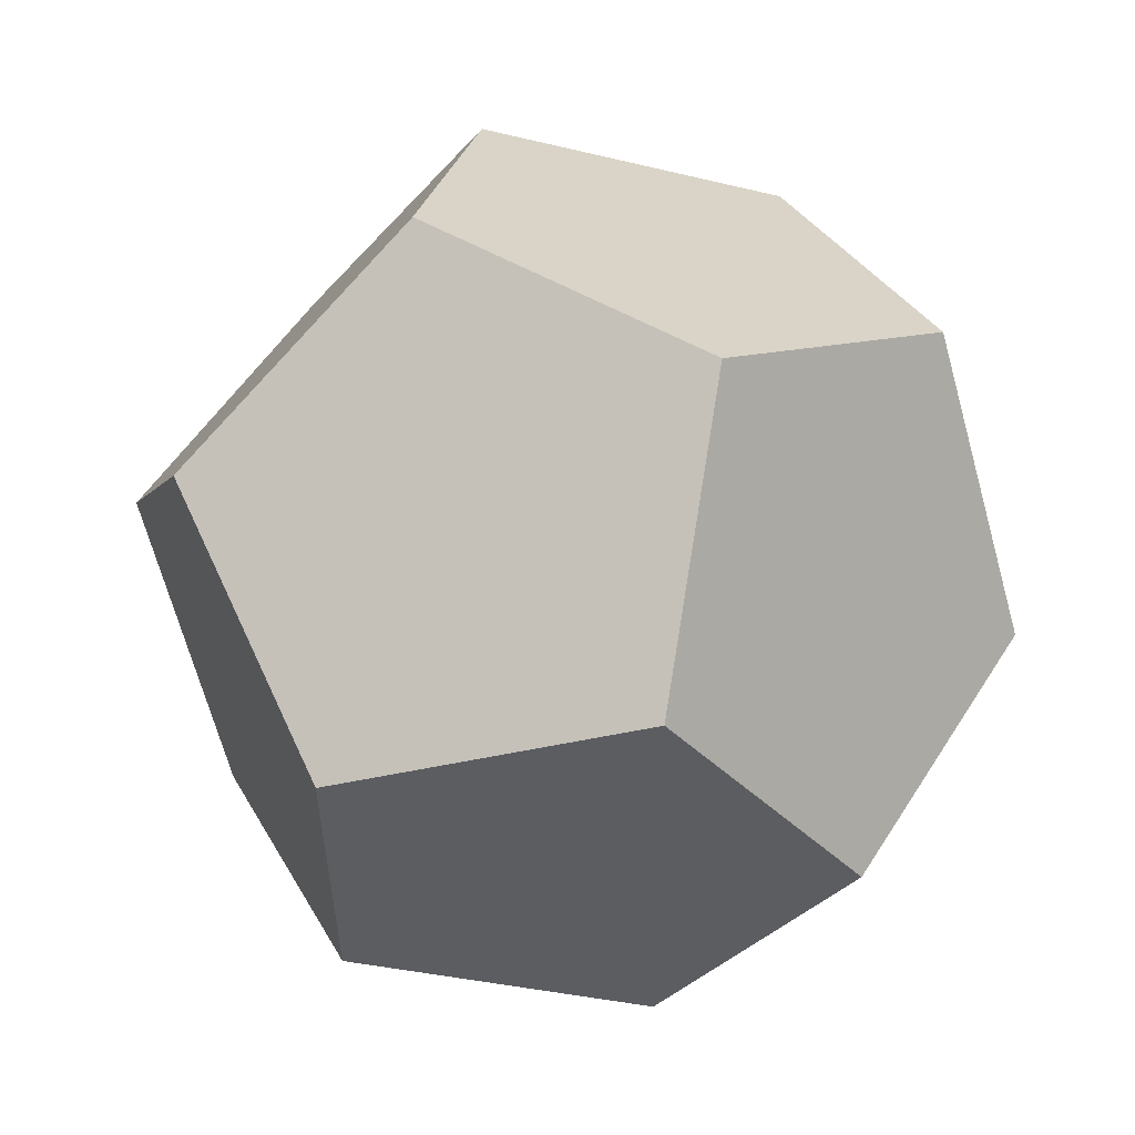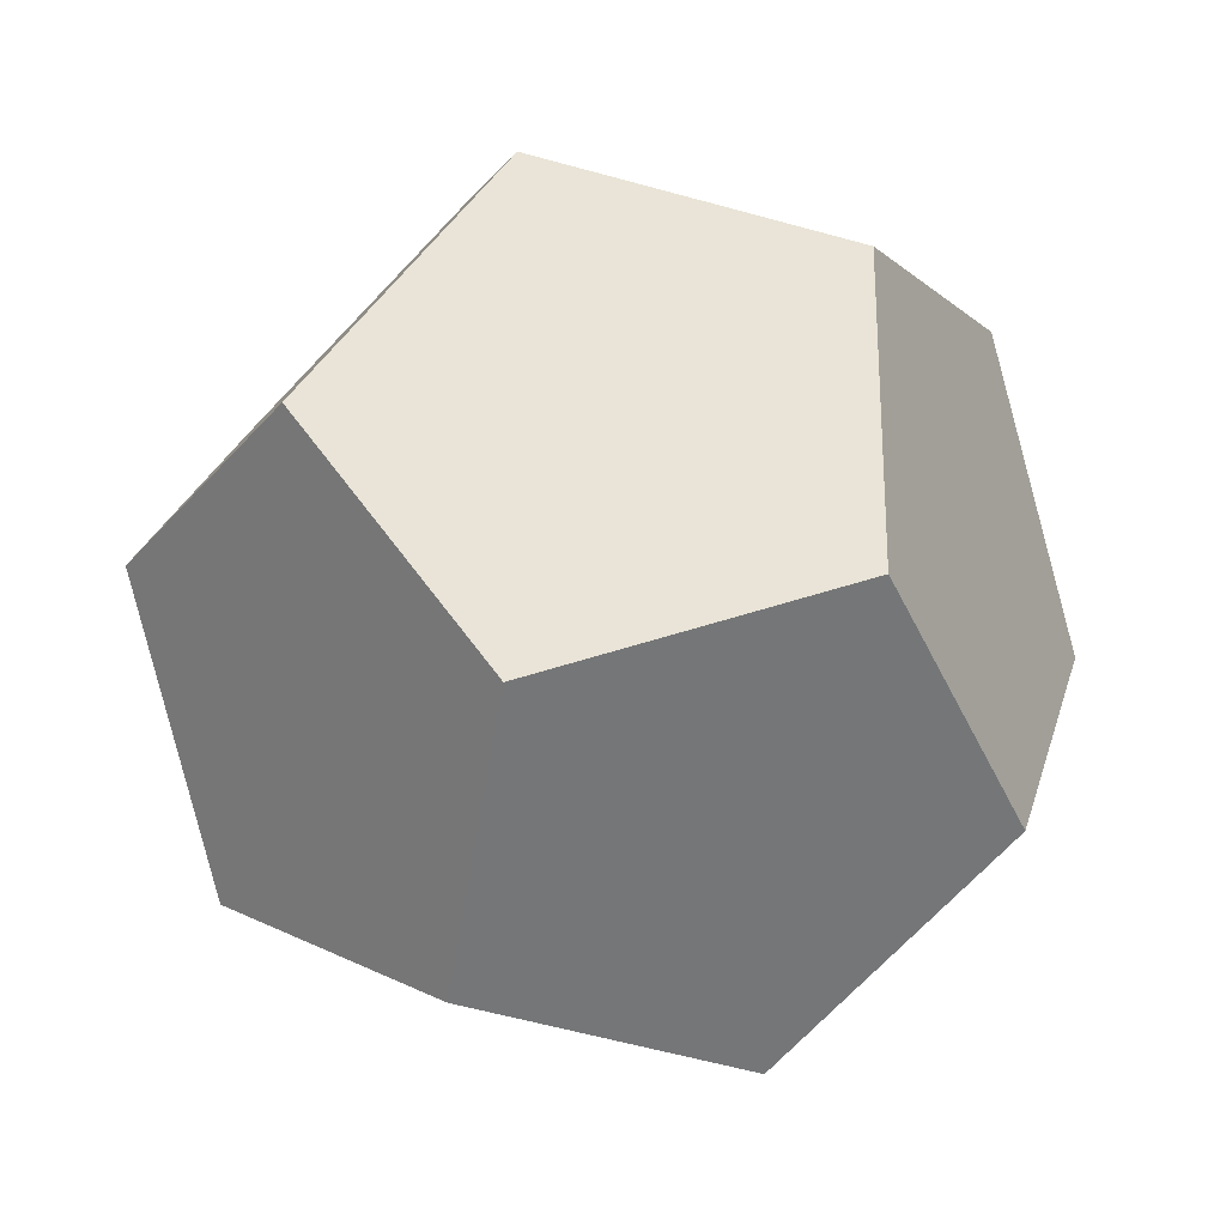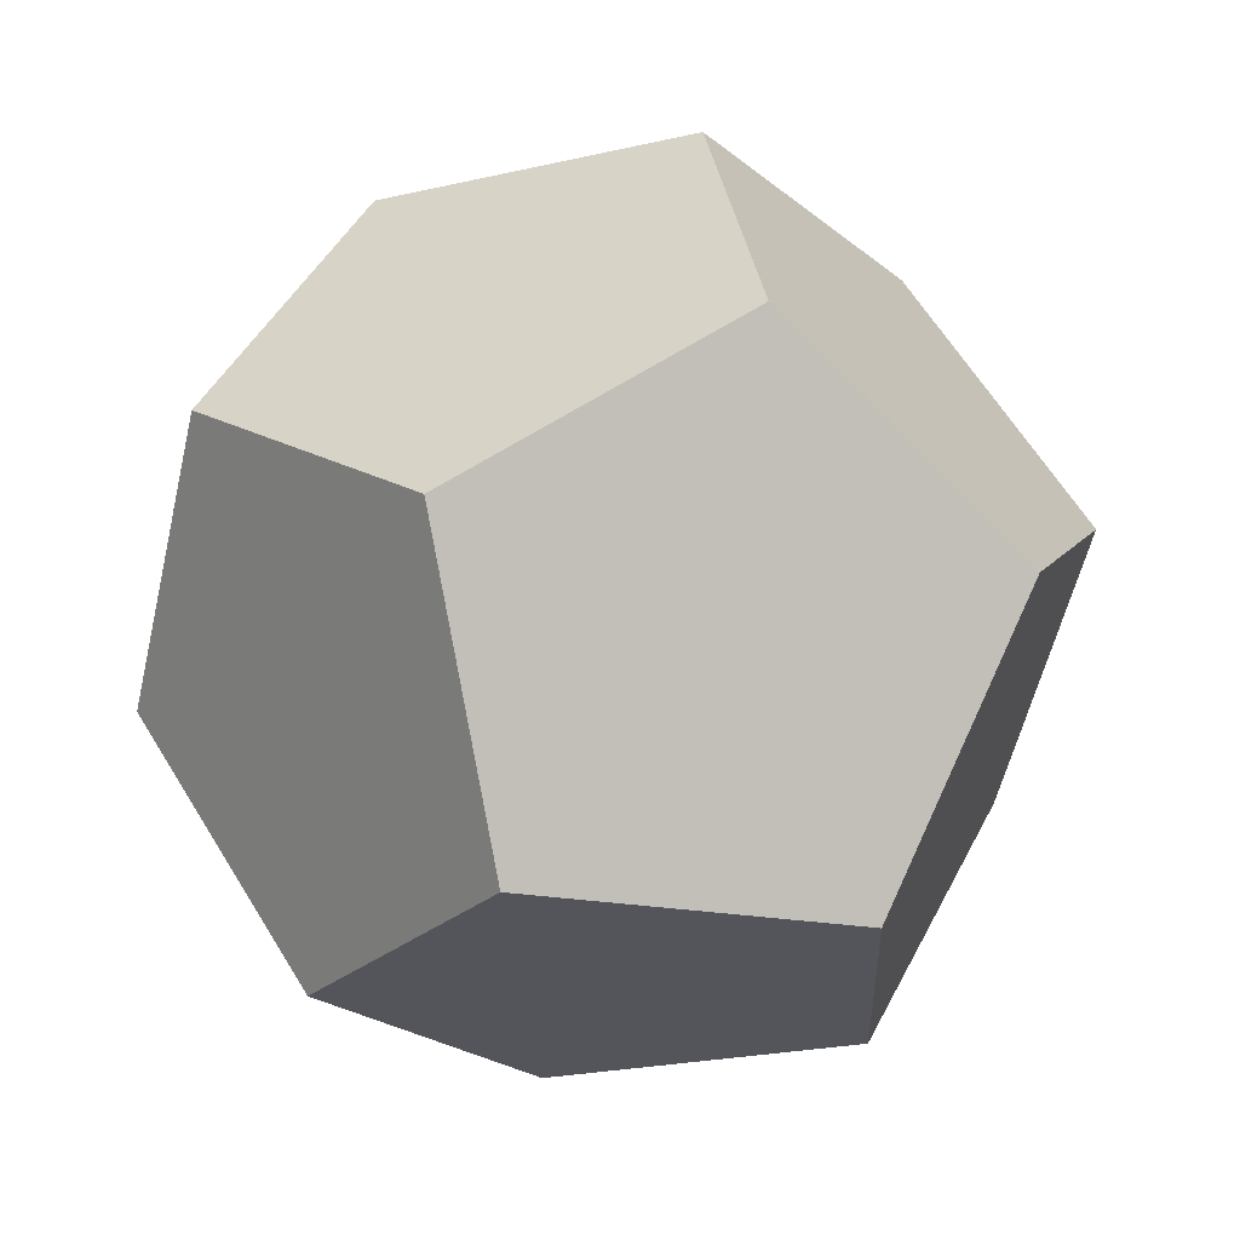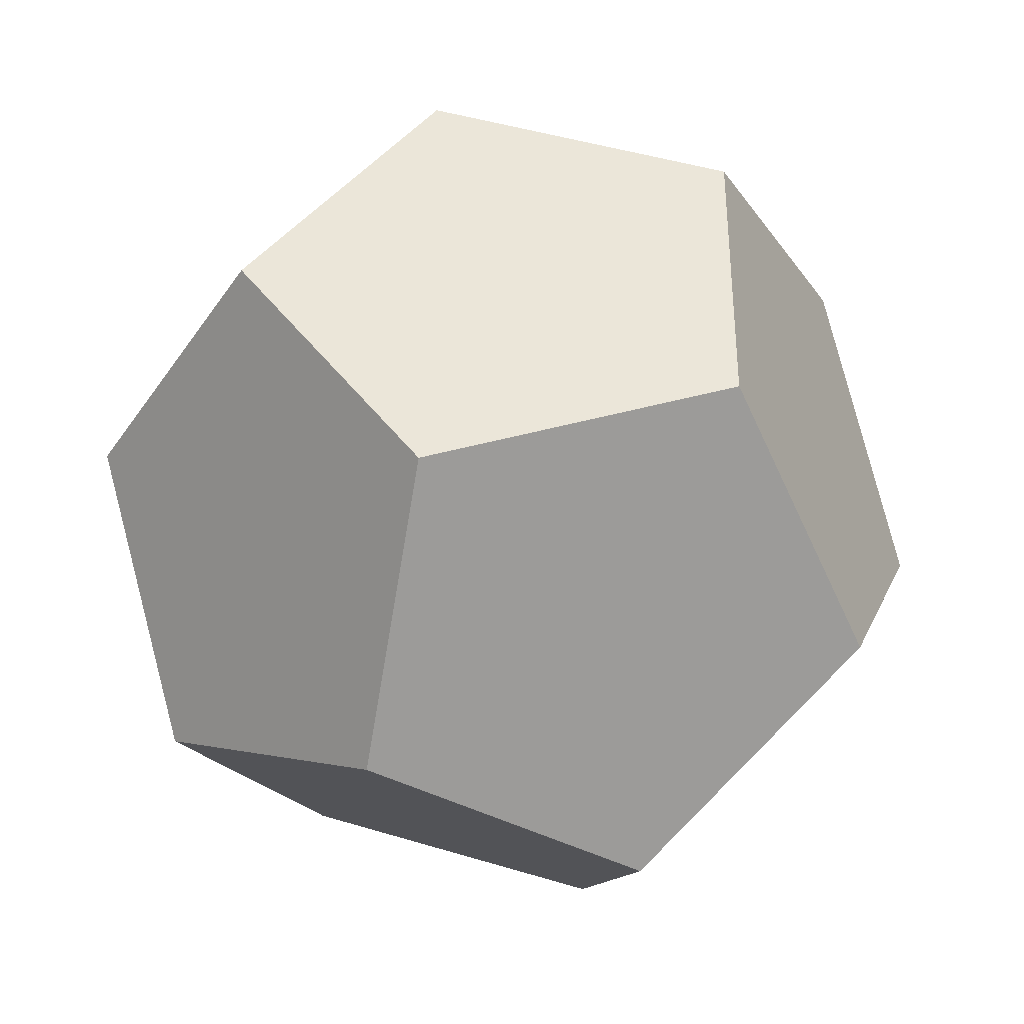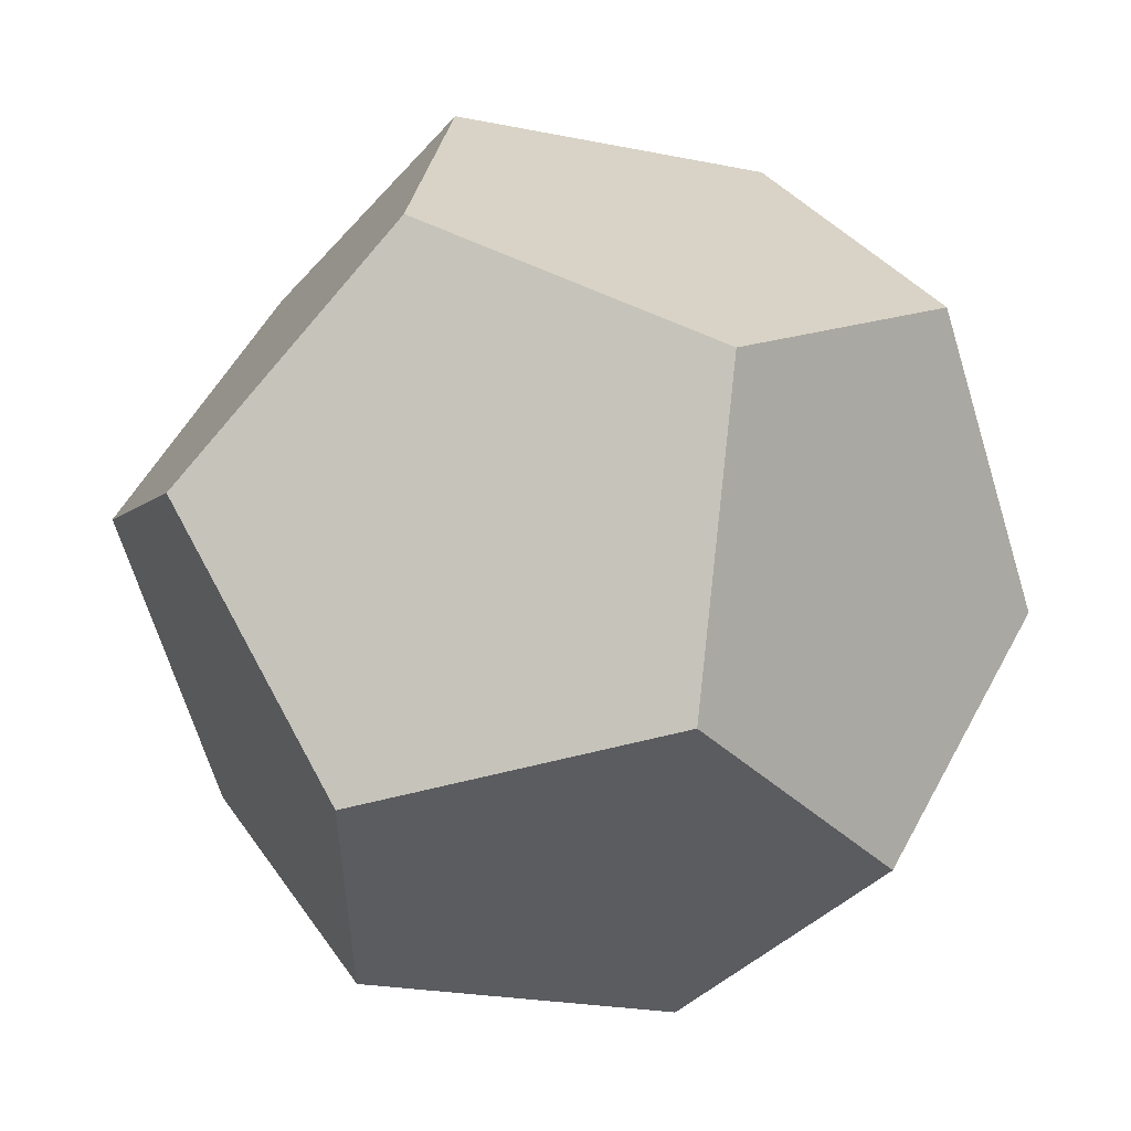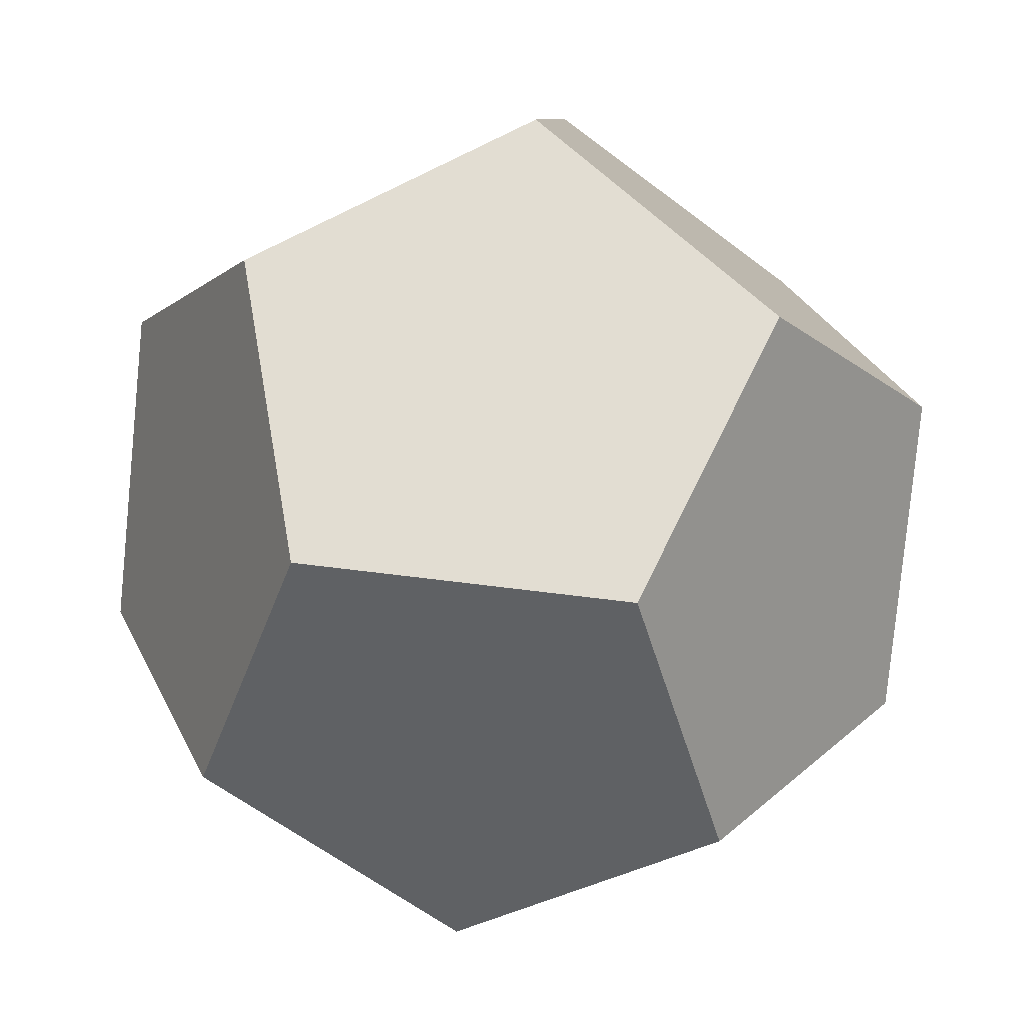
<metadata>
{"format":"obj","ext":"obj","renderer":"f3d","projection":"perspective","resolution":1024,"background":"white","views":[{"elev":-36.2,"azim":153.4,"up":"+Z"},{"elev":61.1,"azim":-62.7,"up":"+Z"},{"elev":-25.0,"azim":-168.7,"up":"+Z"},{"elev":47.5,"azim":-134.3,"up":"+Z"},{"elev":-72.5,"azim":-131.4,"up":"+Y"},{"elev":16.6,"azim":128.2,"up":"+Y"}]}
</metadata>
<code>
g object_1
v 620 178.6 845.7
v 958.3 351 845.7
v 351.4 447.1 845.7
v 523.8 785.5 845.7
v 898.9 726.1 845.7
v 351.4 447.1 845.7
v 523.8 785.5 845.7
v 433.2 963.4 522.7
v 204.8 734.9 323
v 154.3 415.9 522.7
v 620 178.6 845.7
v 351.4 447.1 845.7
v 154.3 415.9 522.7
v 300.9 128.1 323
v 588.7 -18.57 522.7
v 958.3 351 845.7
v 620 178.6 845.7
v 588.7 -18.57 522.7
v 907.8 31.96 323
v 1136 260.4 522.7
v 898.9 726.1 845.7
v 958.3 351 845.7
v 1136 260.4 522.7
v 1187 579.4 323
v 1040 867.2 522.7
v 523.8 785.5 845.7
v 898.9 726.1 845.7
v 433.2 963.4 522.7
v 1040 867.2 522.7
v 752.3 1014 323
v 442.1 269.2 0
v 817.1 209.8 0
v 382.7 644.3 0
v 721 816.7 0
v 989.5 548.2 0
v 433.2 963.4 522.7
v 204.8 734.9 323
v 752.3 1014 323
v 382.7 644.3 0
v 721 816.7 0
v 204.8 734.9 323
v 154.3 415.9 522.7
v 300.9 128.1 323
v 442.1 269.2 0
v 382.7 644.3 0
v 300.9 128.1 323
v 588.7 -18.57 522.7
v 907.8 31.96 323
v 817.1 209.8 0
v 442.1 269.2 0
v 907.8 31.96 323
v 1136 260.4 522.7
v 1187 579.4 323
v 989.5 548.2 0
v 817.1 209.8 0
v 1187 579.4 323
v 1040 867.2 522.7
v 752.3 1014 323
v 721 816.7 0
v 989.5 548.2 0
f 5 4 3
f 2 5 1
f 3 1 5
f 10 6 7
f 10 7 9
f 8 9 7
f 15 11 12
f 15 12 14
f 13 14 12
f 20 16 17
f 20 17 19
f 18 19 17
f 25 21 22
f 24 25 23
f 22 23 25
f 28 26 27
f 28 27 30
f 29 30 27
f 31 33 34
f 35 32 34
f 31 34 32
f 36 40 39
f 37 36 39
f 38 40 36
f 42 45 44
f 43 42 44
f 41 45 42
f 47 50 49
f 48 47 49
f 46 50 47
f 52 55 54
f 53 52 54
f 51 55 52
f 57 60 59
f 58 57 59
f 56 60 57

</code>
